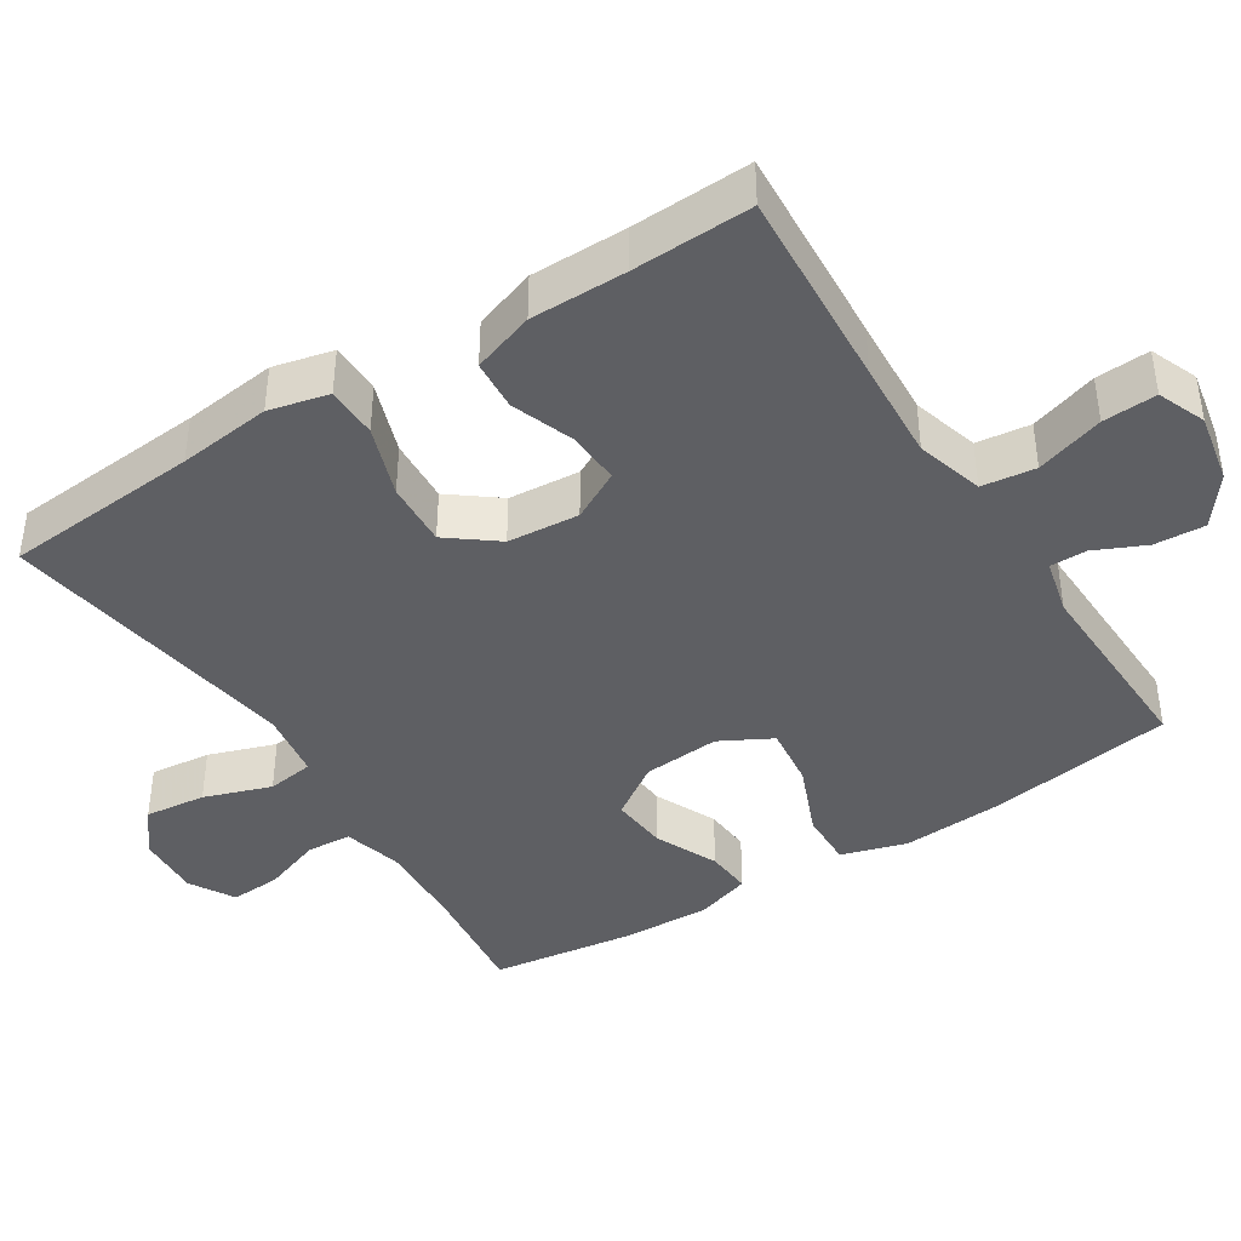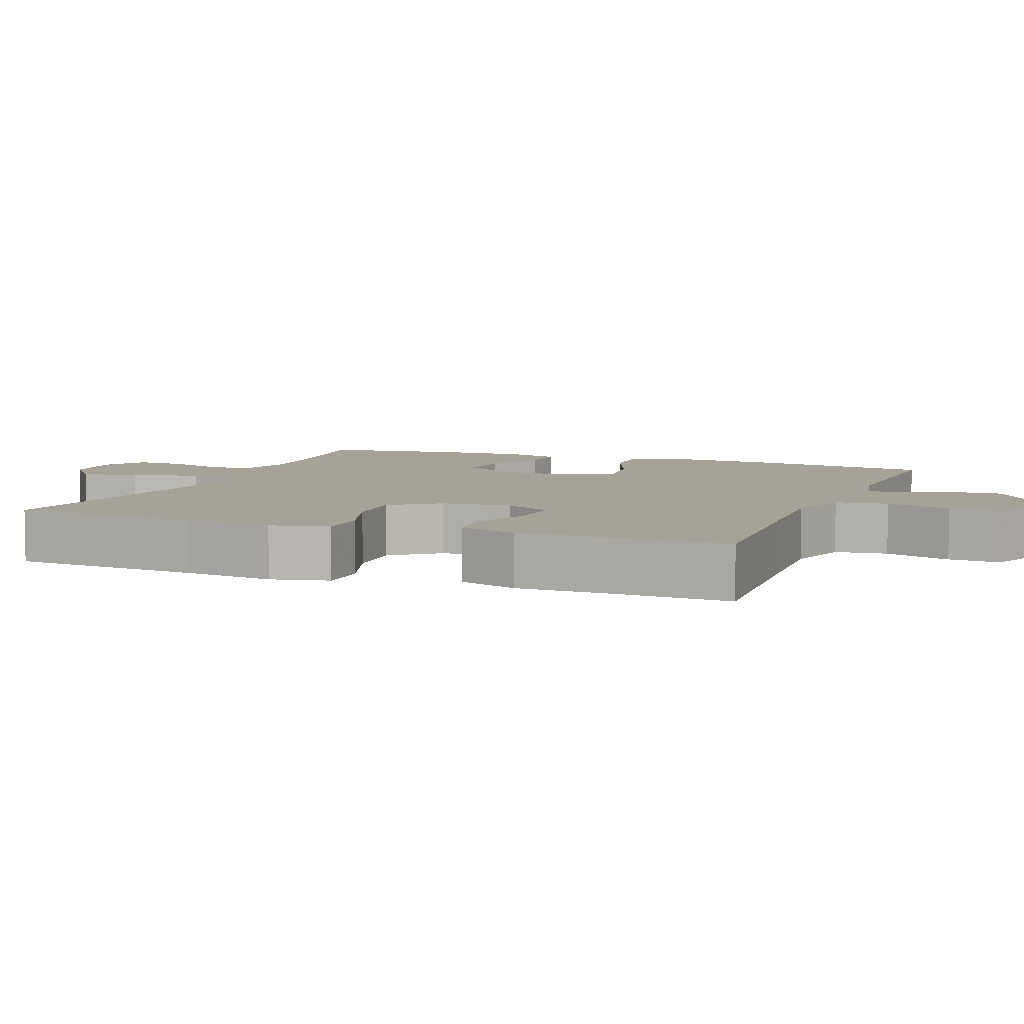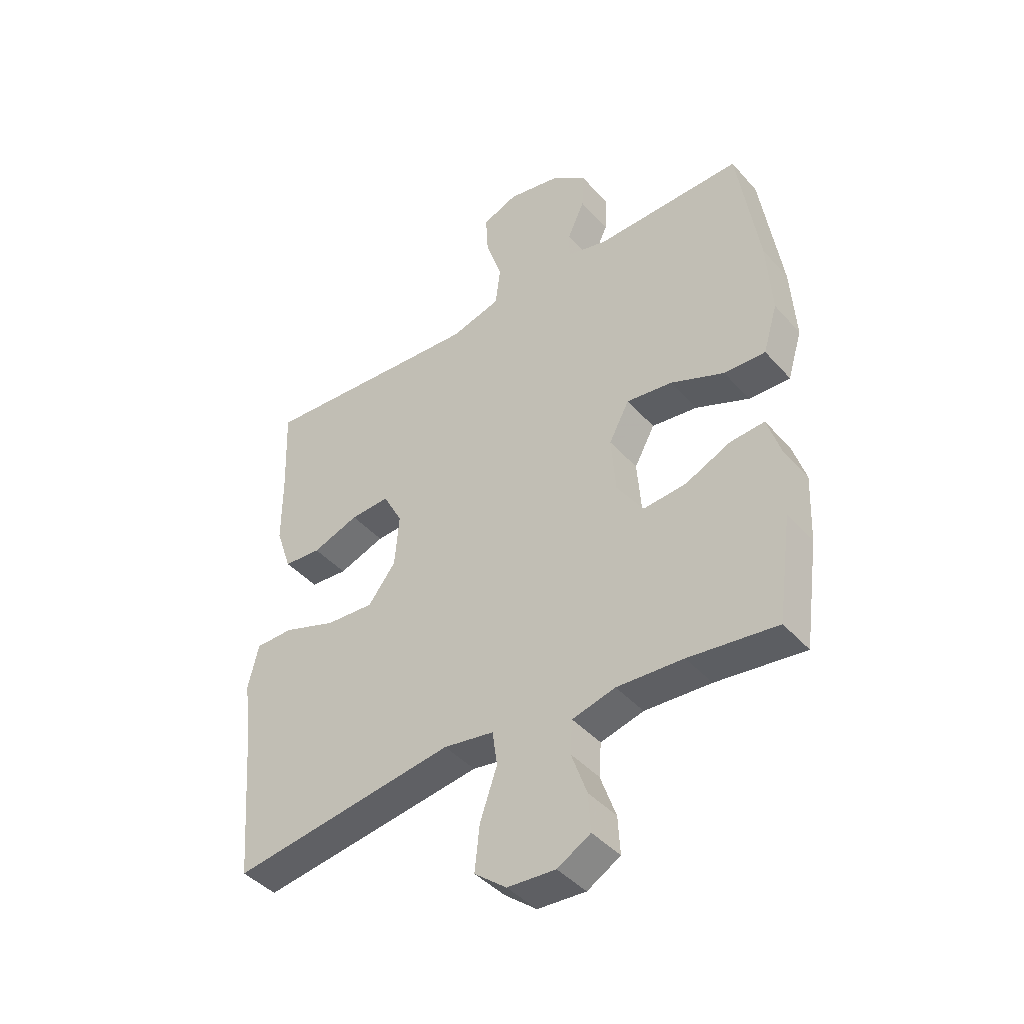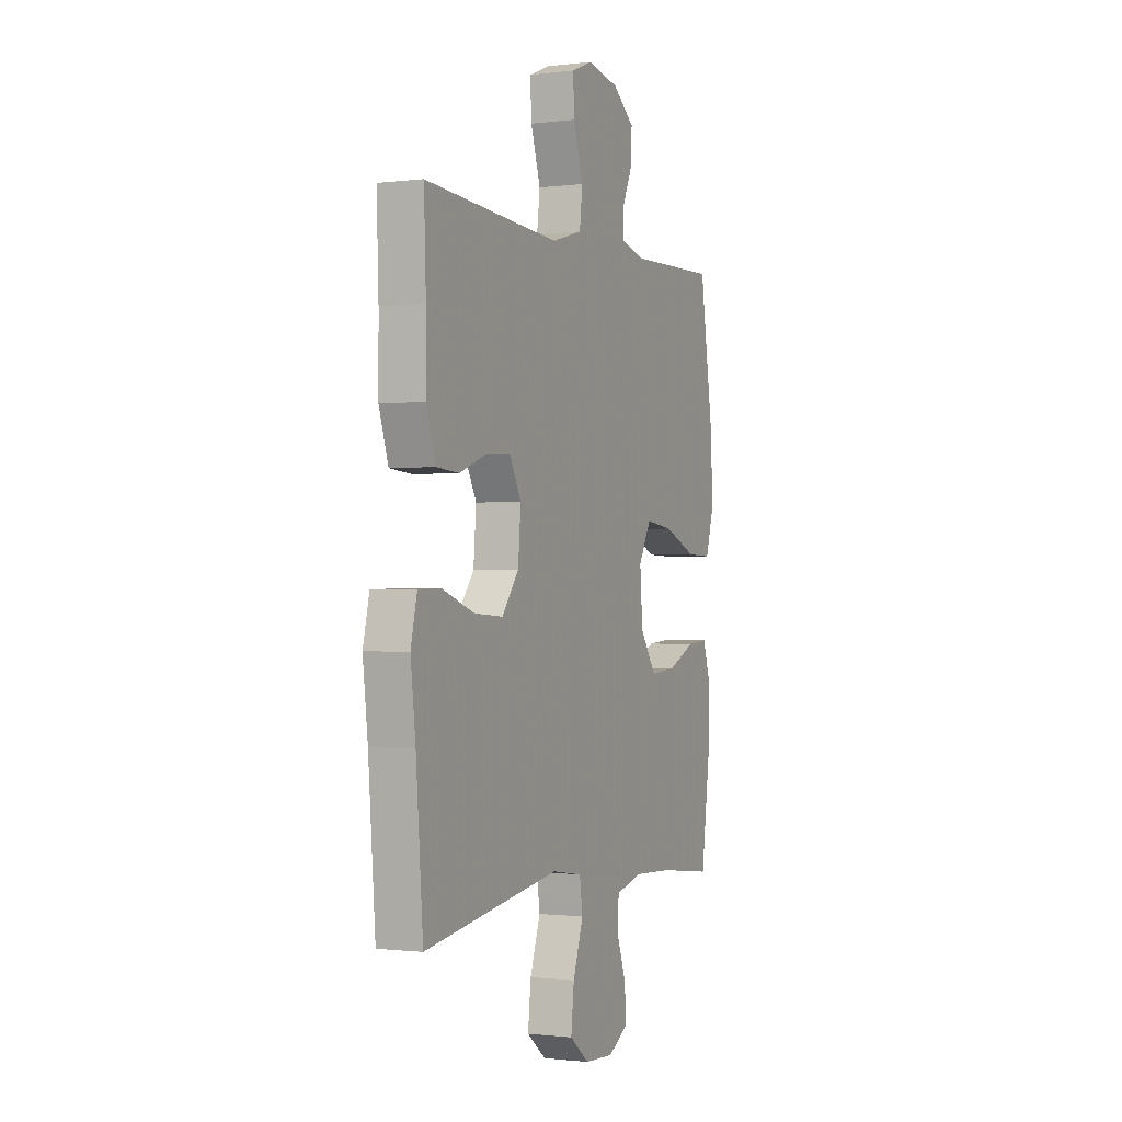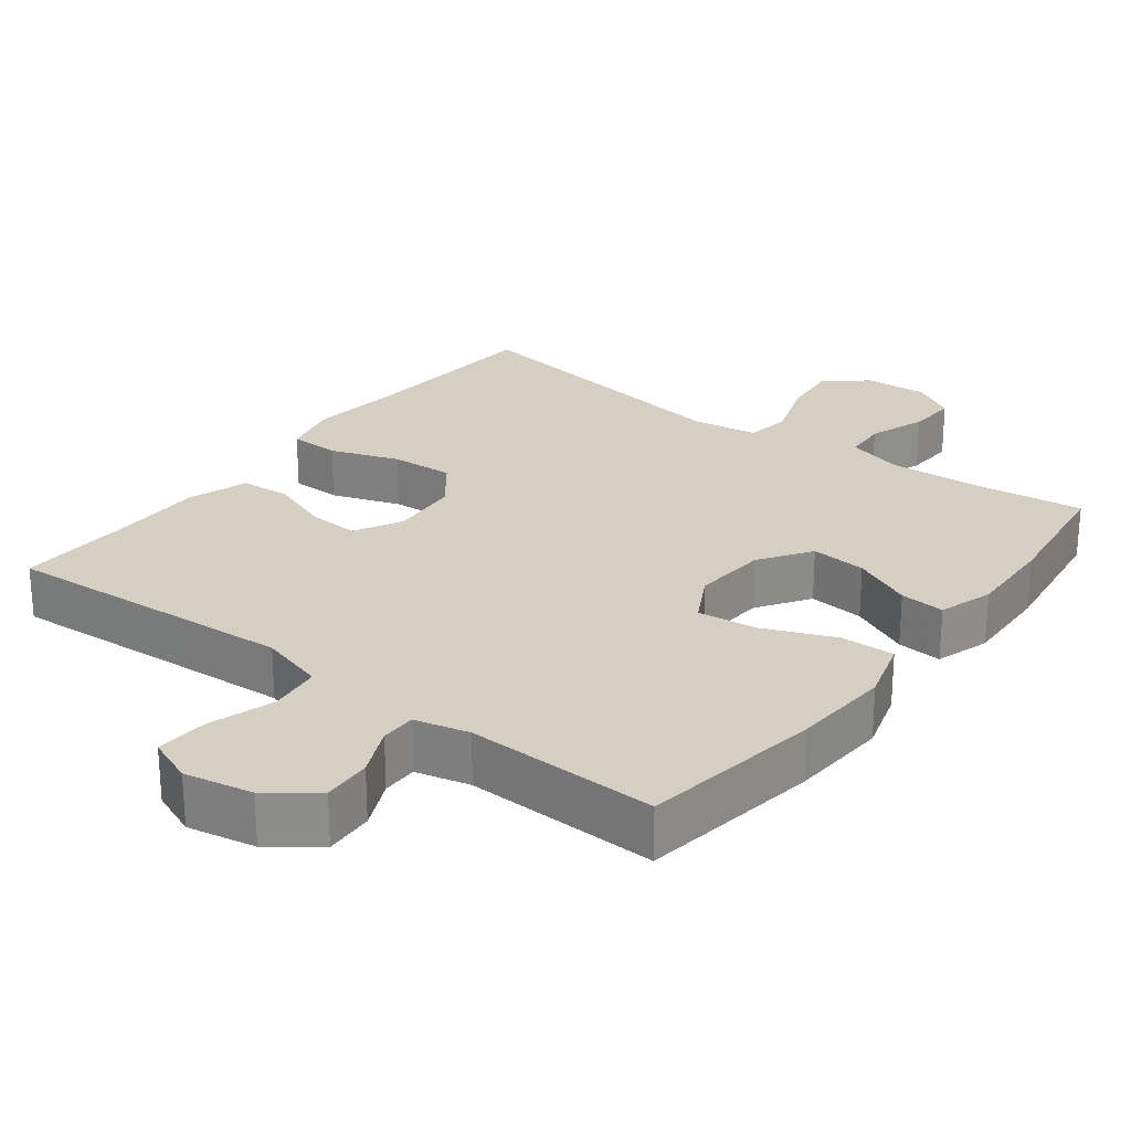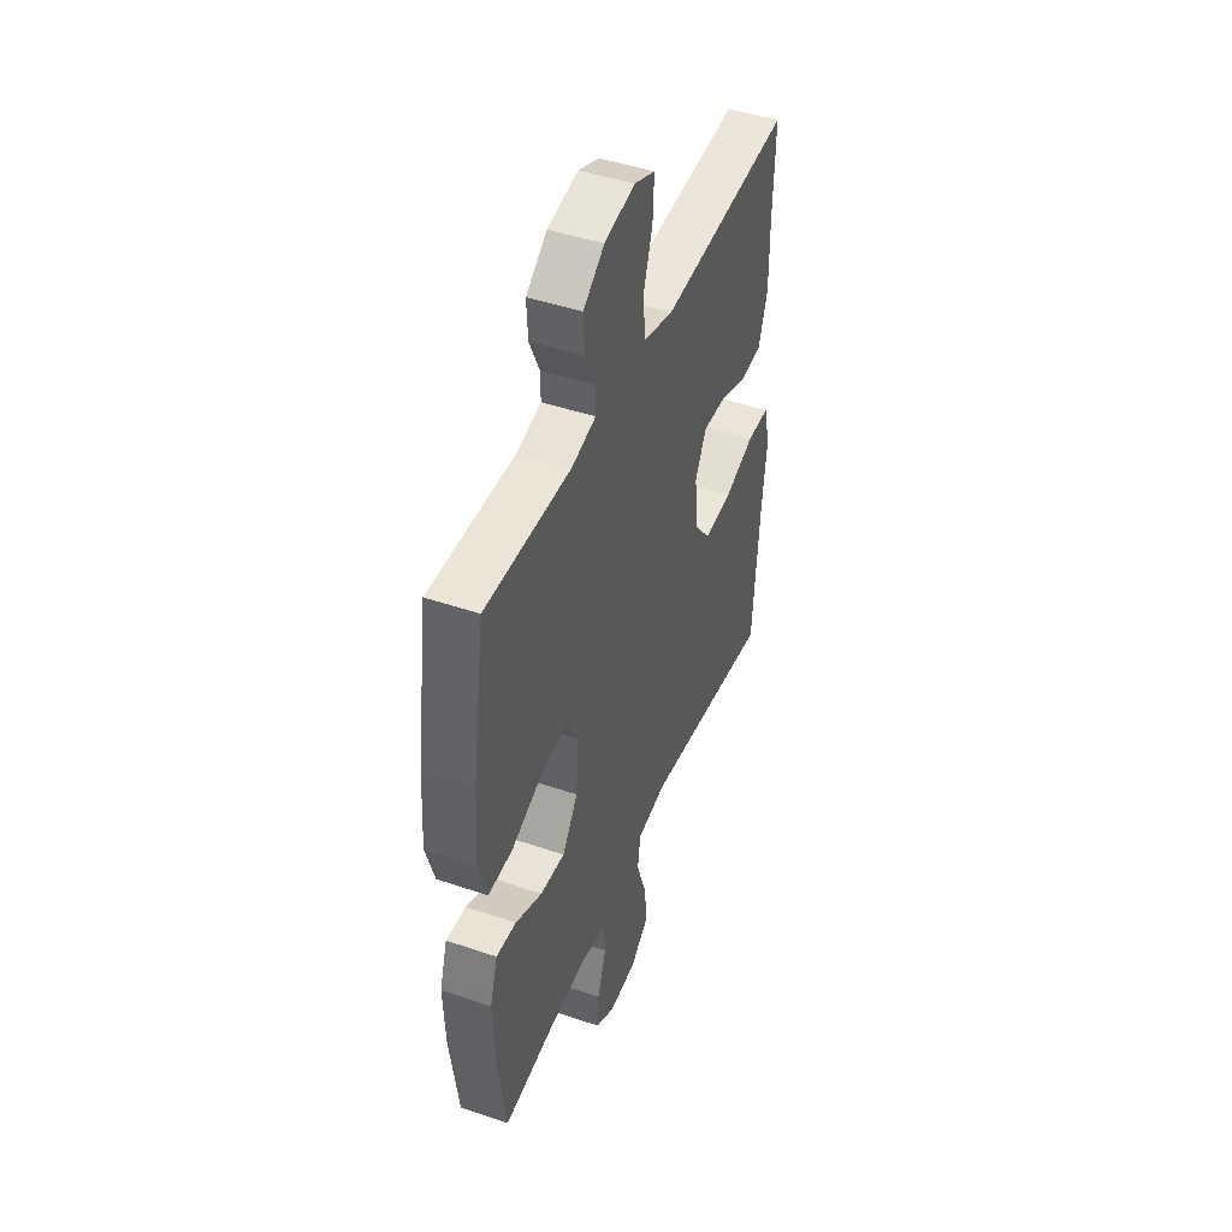
<metadata>
{"format":"obj","ext":"obj","renderer":"f3d","projection":"perspective","resolution":1024,"background":"white","views":[{"elev":-41.4,"azim":-57.6,"up":"+Y"},{"elev":6.5,"azim":-68.6,"up":"+Y"},{"elev":-42.6,"azim":37.8,"up":"+Z"},{"elev":-0.9,"azim":-65.5,"up":"+Z"},{"elev":25.5,"azim":37.3,"up":"+Y"},{"elev":45.7,"azim":111.5,"up":"+Z"}]}
</metadata>
<code>
v -0.5 0.07 0.5
v -0.229 0.07 0.483
v -0.094 0.07 0.475
v -0.004 0.07 0.501
v 0.005 0.07 0.573
v -0.024 0.07 0.664
v -0.028 0.07 0.736
v 0.036 0.07 0.762
v 0.13 0.07 0.744
v 0.195 0.07 0.695
v 0.191 0.07 0.627
v 0.16 0.07 0.559
v 0.16 0.07 0.51
v 0.235 0.07 0.492
v 0.5 0.07 0.5
v 0.538 0.07 0.251
v 0.547 0.07 0.114
v 0.521 0.07 0.027
v 0.446 0.07 0.029
v 0.349 0.07 0.069
v 0.266 0.07 0.079
v 0.229 0.07 0.01
v 0.237 0.07 -0.093
v 0.285 0.07 -0.164
v 0.362 0.07 -0.157
v 0.445 0.07 -0.119
v 0.507 0.07 -0.114
v 0.531 0.07 -0.189
v 0.526 0.07 -0.311
v 0.5 0.07 -0.5
v 0.34 0.07 -0.481
v 0.22 0.07 -0.475
v 0.142 0.07 -0.496
v 0.138 0.07 -0.556
v 0.166 0.07 -0.635
v 0.17 0.07 -0.703
v 0.11 0.07 -0.738
v 0.023 0.07 -0.733
v -0.035 0.07 -0.687
v -0.026 0.07 -0.605
v 0.005 0.07 -0.515
v -0.004 0.07 -0.452
v -0.095 0.07 -0.438
v -0.5 0.07 -0.5
v -0.521 0.07 -0.237
v -0.536 0.07 -0.112
v -0.517 0.07 -0.032
v -0.448 0.07 -0.031
v -0.353 0.07 -0.064
v -0.266 0.07 -0.069
v -0.216 0.07 -0.004
v -0.208 0.07 0.092
v -0.243 0.07 0.158
v -0.314 0.07 0.154
v -0.398 0.07 0.123
v -0.466 0.07 0.128
v -0.494 0.07 0.211
v -0.494 0.07 0.339
v -0.5 0 0.5
v -0.229 0 0.483
v -0.094 0 0.475
v -0.004 0 0.501
v 0.005 0 0.573
v -0.024 0 0.664
v -0.028 0 0.736
v 0.036 0 0.762
v 0.13 0 0.744
v 0.195 0 0.695
v 0.191 0 0.627
v 0.16 0 0.559
v 0.16 0 0.51
v 0.235 0 0.492
v 0.5 0 0.5
v 0.538 0 0.251
v 0.547 0 0.114
v 0.521 0 0.027
v 0.446 0 0.029
v 0.349 0 0.069
v 0.266 0 0.079
v 0.229 0 0.01
v 0.237 0 -0.093
v 0.285 0 -0.164
v 0.362 0 -0.157
v 0.445 0 -0.119
v 0.507 0 -0.114
v 0.531 0 -0.189
v 0.526 0 -0.311
v 0.5 0 -0.5
v 0.34 0 -0.481
v 0.22 0 -0.475
v 0.142 0 -0.496
v 0.138 0 -0.556
v 0.166 0 -0.635
v 0.17 0 -0.703
v 0.11 0 -0.738
v 0.023 0 -0.733
v -0.035 0 -0.687
v -0.026 0 -0.605
v 0.005 0 -0.515
v -0.004 0 -0.452
v -0.095 0 -0.438
v -0.5 0 -0.5
v -0.521 0 -0.237
v -0.536 0 -0.112
v -0.517 0 -0.032
v -0.448 0 -0.031
v -0.353 0 -0.064
v -0.266 0 -0.069
v -0.216 0 -0.004
v -0.208 0 0.092
v -0.243 0 0.158
v -0.314 0 0.154
v -0.398 0 0.123
v -0.466 0 0.128
v -0.494 0 0.211
v -0.494 0 0.339
f 55 56 57 58
f 54 55 58 1
f 53 54 1 2
f 52 53 2 3
f 51 52 3 4
f 46 47 48 49
f 45 46 49 50
f 43 44 45 50
f 42 43 50 51
f 38 39 40 41
f 36 37 38 41
f 34 35 36 41
f 33 34 41 42
f 32 33 42 51
f 28 29 30 31
f 25 26 27 28
f 24 25 28 31
f 23 24 31 32
f 17 18 19 20
f 17 20 21
f 14 15 16 17
f 13 14 17 21
f 9 10 11 12
f 9 12 13
f 8 9 13
f 5 6 7 8
f 4 5 8 13
f 22 23 32 51
f 21 22 51
f 4 13 21 51
f 116 115 114 113
f 59 116 113 112
f 60 59 112 111
f 61 60 111 110
f 62 61 110 109
f 107 106 105 104
f 108 107 104 103
f 108 103 102 101
f 109 108 101 100
f 99 98 97 96
f 99 96 95 94
f 99 94 93 92
f 100 99 92 91
f 109 100 91 90
f 89 88 87 86
f 86 85 84 83
f 89 86 83 82
f 90 89 82 81
f 78 77 76 75
f 79 78 75
f 75 74 73 72
f 79 75 72 71
f 70 69 68 67
f 71 70 67
f 71 67 66
f 66 65 64 63
f 71 66 63 62
f 109 90 81 80
f 109 80 79
f 109 79 71 62
f 1 59 60 2
f 2 60 61 3
f 3 61 62 4
f 4 62 63 5
f 5 63 64 6
f 6 64 65 7
f 7 65 66 8
f 8 66 67 9
f 9 67 68 10
f 10 68 69 11
f 11 69 70 12
f 12 70 71 13
f 13 71 72 14
f 14 72 73 15
f 15 73 74 16
f 16 74 75 17
f 17 75 76 18
f 18 76 77 19
f 19 77 78 20
f 20 78 79 21
f 21 79 80 22
f 22 80 81 23
f 23 81 82 24
f 24 82 83 25
f 25 83 84 26
f 26 84 85 27
f 27 85 86 28
f 28 86 87 29
f 29 87 88 30
f 30 88 89 31
f 31 89 90 32
f 32 90 91 33
f 33 91 92 34
f 34 92 93 35
f 35 93 94 36
f 36 94 95 37
f 37 95 96 38
f 38 96 97 39
f 39 97 98 40
f 40 98 99 41
f 41 99 100 42
f 42 100 101 43
f 43 101 102 44
f 44 102 103 45
f 45 103 104 46
f 46 104 105 47
f 47 105 106 48
f 48 106 107 49
f 49 107 108 50
f 50 108 109 51
f 51 109 110 52
f 52 110 111 53
f 53 111 112 54
f 54 112 113 55
f 55 113 114 56
f 56 114 115 57
f 57 115 116 58
f 58 116 59 1

</code>
